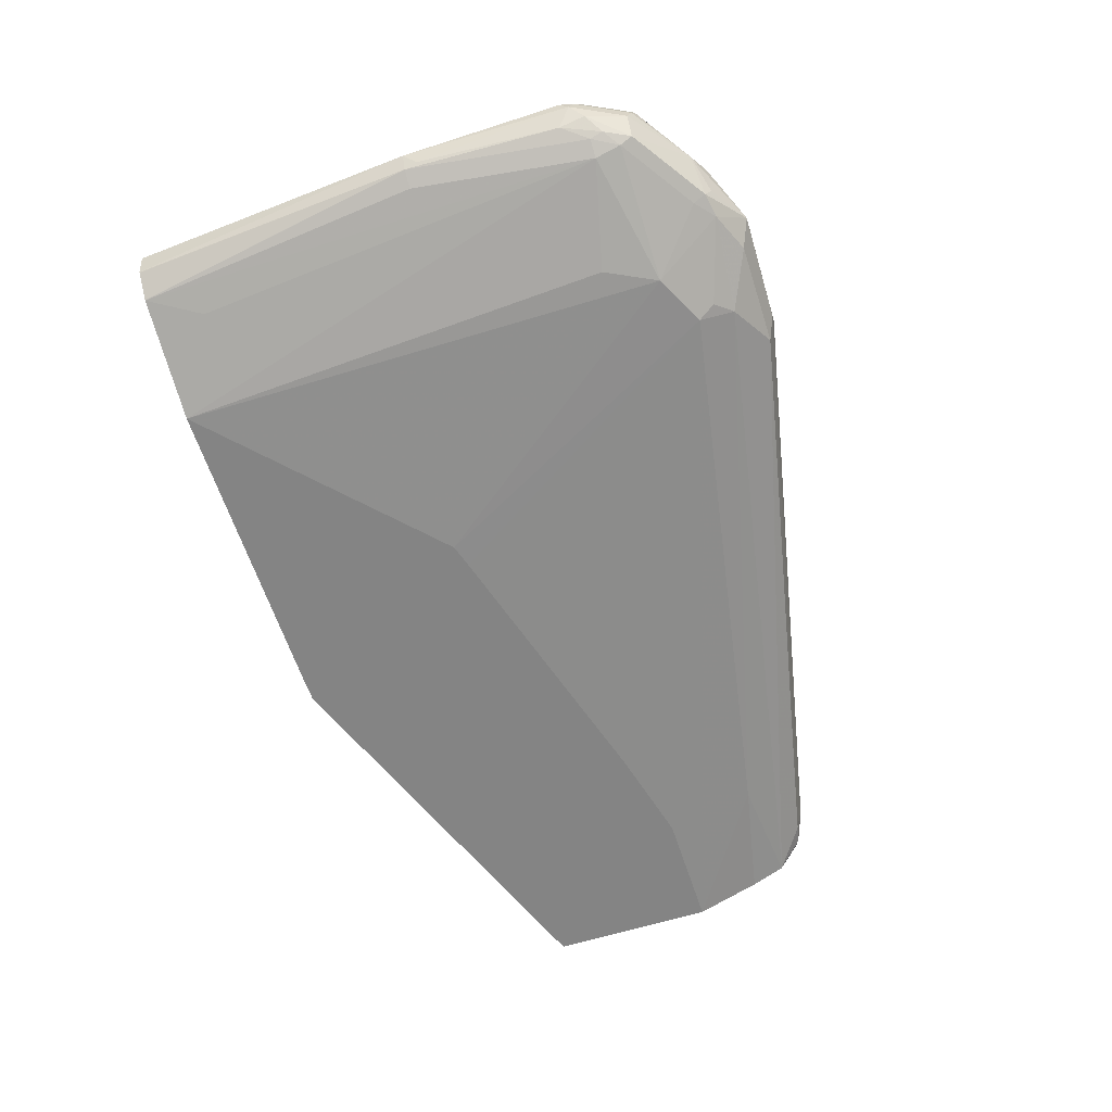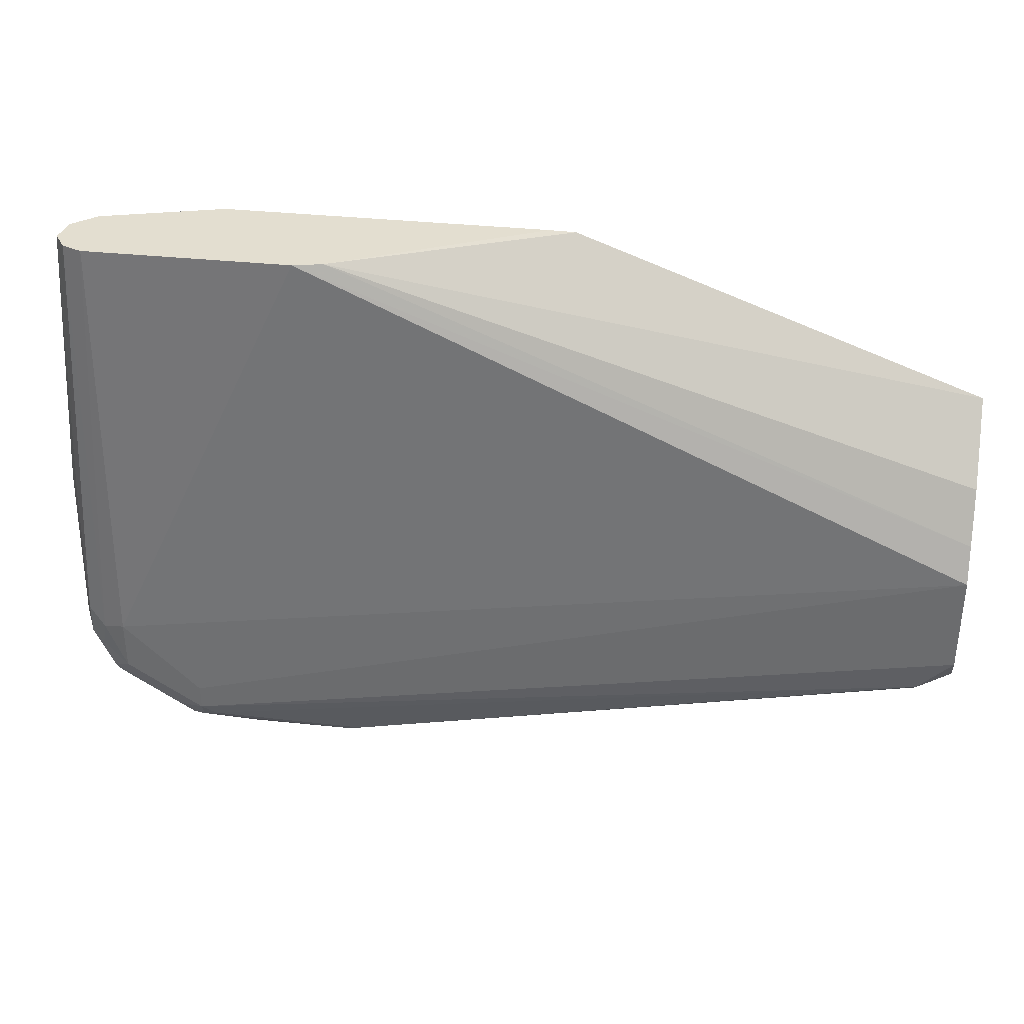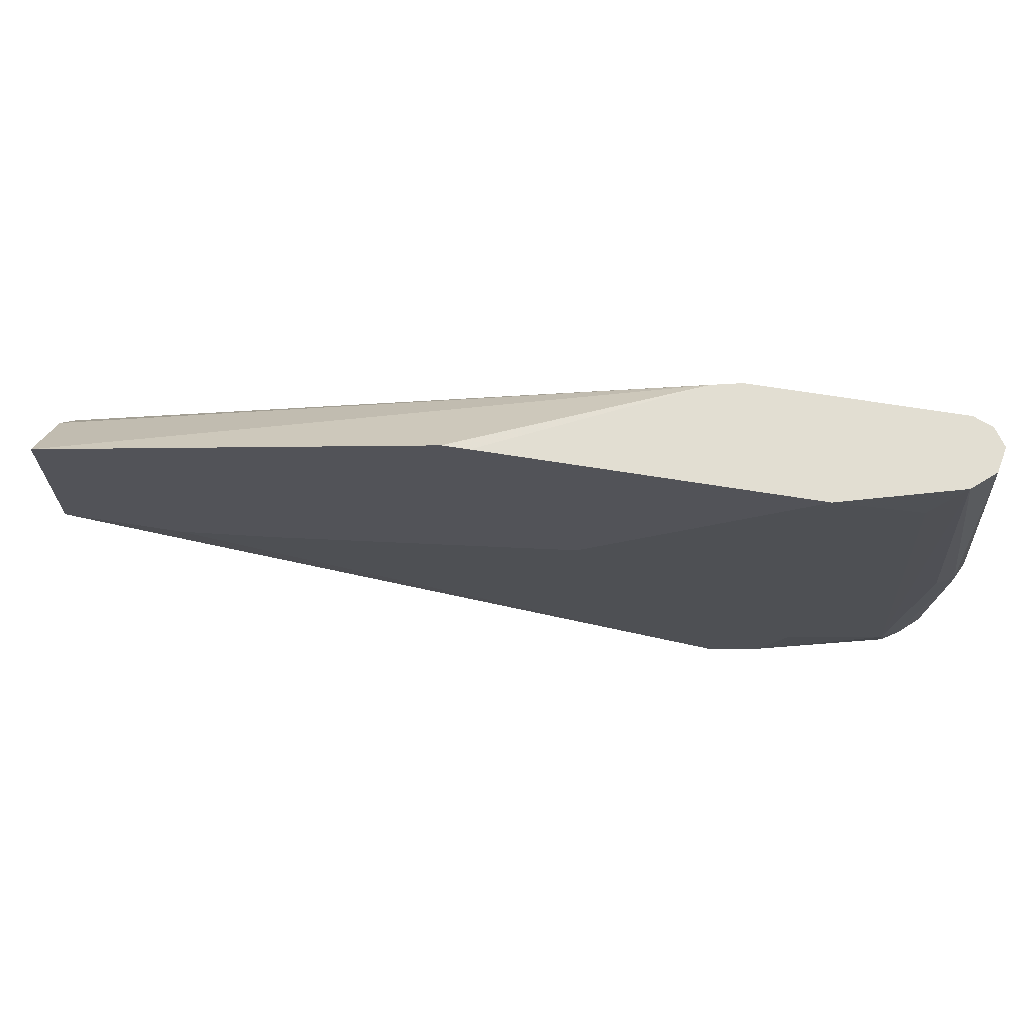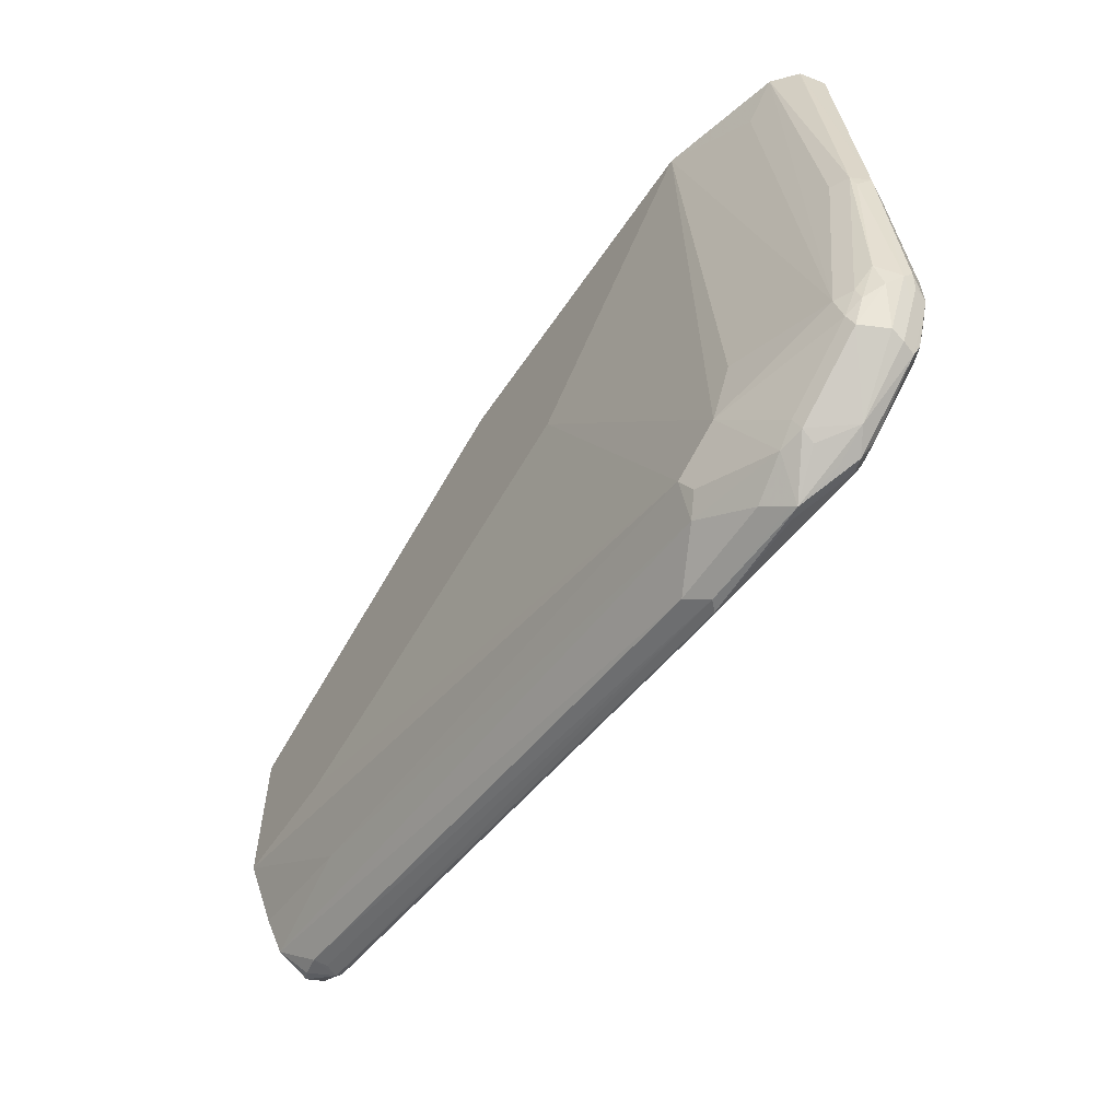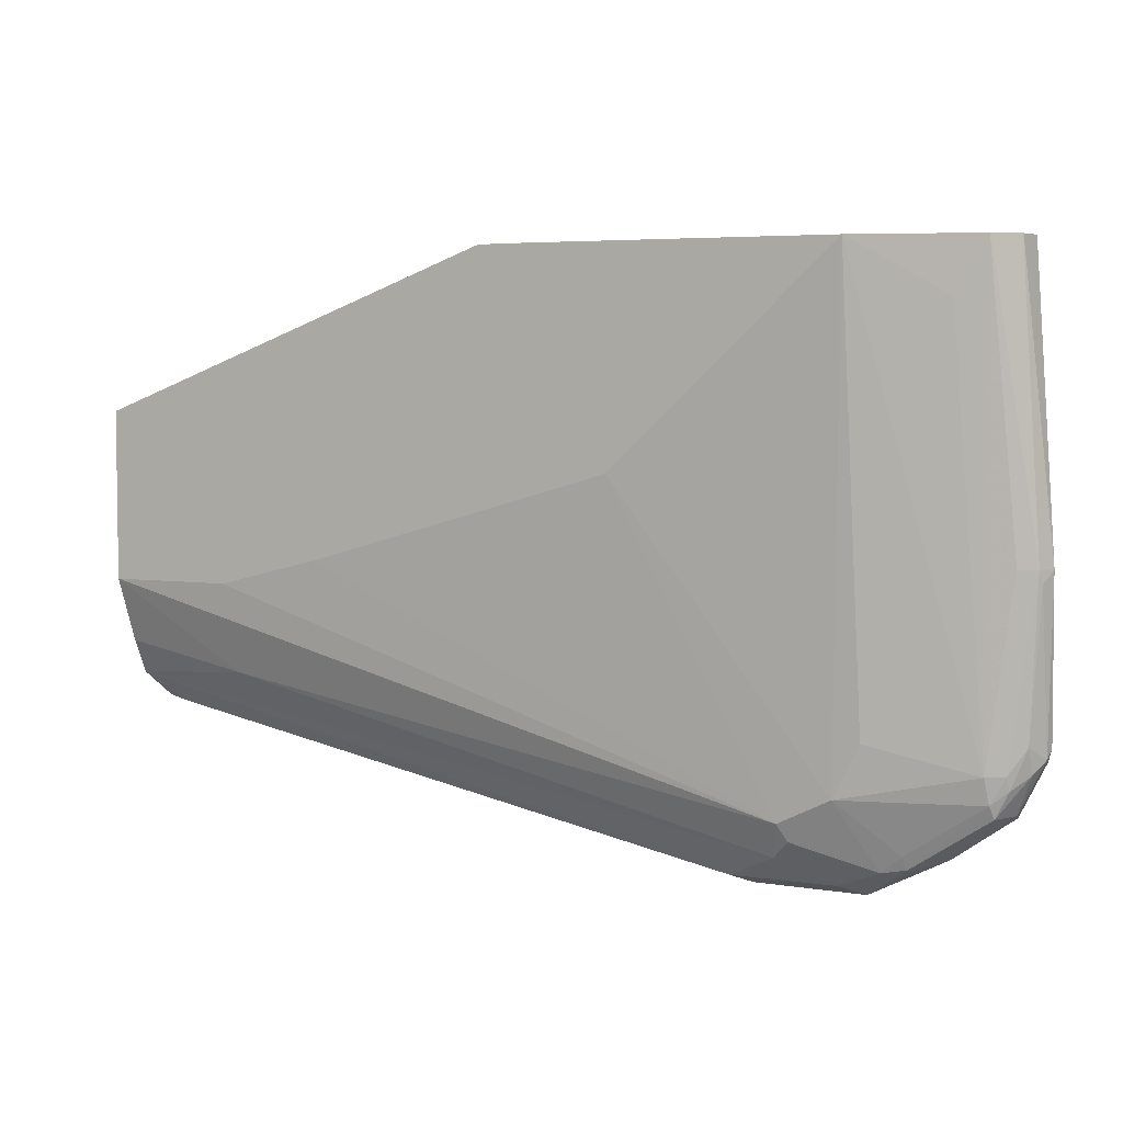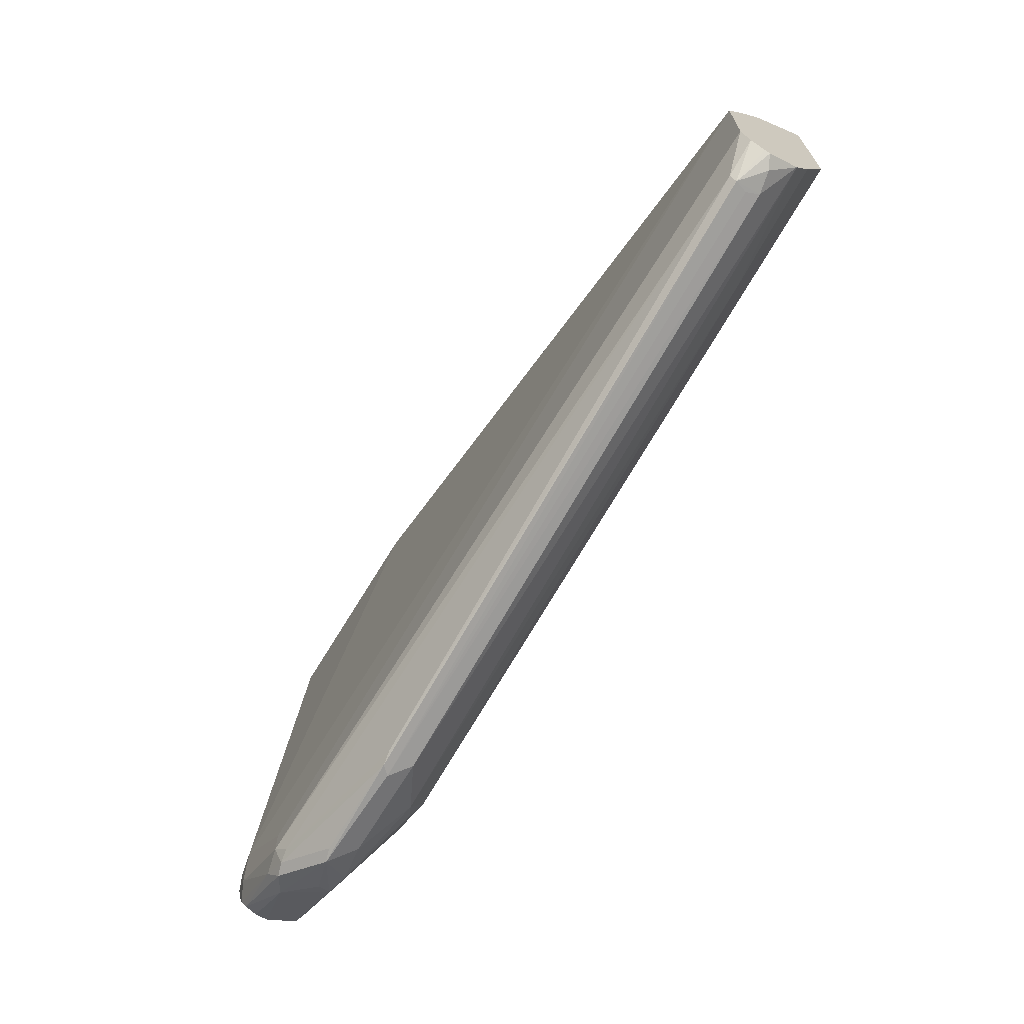
<metadata>
{"format":"obj","ext":"obj","renderer":"f3d","projection":"perspective","resolution":1024,"background":"white","views":[{"elev":-61.4,"azim":107.7,"up":"+Y"},{"elev":35.7,"azim":-172.1,"up":"+Z"},{"elev":67.9,"azim":9.1,"up":"+Z"},{"elev":-58.2,"azim":56.3,"up":"+Z"},{"elev":4.8,"azim":25.8,"up":"+Z"},{"elev":-68.8,"azim":-121.2,"up":"+Z"}]}
</metadata>
<code>
v 0.461 0.4913 -0.6915
v 0.4912 0.5064 -0.6764
v 0.4837 0.4988 -0.6802
v 0.5038 0.4988 -0.6701
v 0.4856 0.4837 -0.6764
v 0.4875 0.4762 -0.6727
v 0.4736 0.4736 -0.6752
v 0.4484 0.4787 -0.6853
v 0.4585 0.4887 -0.6903
v 0.3981 0.4887 -0.6903
v 0.393 0.4938 -0.6903
v 0.4534 0.4938 -0.6903
v 0.4988 0.5102 -0.667
v 0.5366 0.5064 -0.6462
v 0.4837 0.5089 -0.6752
v 0.5391 0.4988 -0.6449
v 0.5404 0.4913 -0.6424
v 0.5328 0.4762 -0.6424
v 0.4856 0.4724 -0.6651
v 0.5309 0.4724 -0.6349
v 0.4534 0.4535 -0.6349
v 0.4283 0.4585 -0.6601
v 0.4182 0.4636 -0.6701
v 0.3879 0.4787 -0.6853
v 0.03783 0.4762 -0.6122
v 0.04033 0.4837 -0.6147
v 0.03783 0.4913 -0.616
v 0.3854 0.495 -0.6877
v 0.4761 0.5102 -0.6727
v 0.4837 0.5139 -0.6651
v 0.529 0.5139 -0.6349
v 0.5391 0.5089 -0.6399
v 0.5517 0.5064 -0.616
v 0.5492 0.4988 -0.6248
v 0.5555 0.4913 -0.6122
v 0.5498 0.4837 -0.6197
v 0.5404 0.4762 -0.6273
v 0.5391 0.4736 -0.6197
v 0.529 0.4686 -0.6197
v 0.4232 0.4535 -0.65
v 0.4685 0.4535 -0.6046
v 0.4612 0.4384 -0.3474
v 0.461 0.4384 -0.3477
v 0.3325 0.4384 -0.4686
v 0.09073 0.4535 -0.5895
v 0.0178 0.4636 -0.5945
v 0.02522 0.4787 -0.6097
v 0.0178 0.4824 -0.606
v 0.0178 0.4854 -0.6046
v 0.0178 0.4937 -0.6005
v 0.03783 0.495 -0.6122
v 0.4837 0.5139 -0.65
v 0.0178 0.4988 -0.5895
v 0.529 0.5139 -0.6046
v 0.5416 0.5114 -0.6071
v 0.5441 0.5102 -0.6216
v 0.5517 0.5064 -0.5971
v 0.5567 0.4963 -0.6071
v 0.5542 0.4988 -0.6147
v 0.5593 0.4837 -0.514
v 0.5555 0.4762 -0.5215
v 0.5492 0.4787 -0.6046
v 0.5542 0.4736 -0.514
v 0.5441 0.4686 -0.514
v 0.5309 0.4572 -0.3474
v 0.5139 0.4535 -0.3779
v 0.3185 0.4384 -0.4729
v 0.1512 0.4384 -0.5215
v 0.09073 0.4384 -0.5366
v 0.0178 0.4384 -0.5366
v 0.2723 0.4384 -0.3474
v 0.0178 0.4535 -0.5744
v 0.0178 0.4597 -0.5868
v 0.0178 0.4988 -0.529
v 0.4083 0.4988 -0.3474
v 0.529 0.4988 -0.3474
v 0.5406 0.4941 -0.3474
v 0.5293 0.4988 -0.3474
v 0.5542 0.4938 -0.519
v 0.5476 0.4837 -0.3474
v 0.5446 0.4691 -0.3474
v 0.5445 0.4688 -0.3474
v 0.5442 0.4685 -0.3474
v 0.5312 0.4574 -0.3474
v 0.531 0.4573 -0.3474
v 0.0178 0.4384 -0.4384
v 0.257 0.4384 -0.3477
v 0.3911 0.4949 -0.3474
v 0.0178 0.4892 -0.5084
v 0.3913 0.495 -0.3474
v 0.0178 0.4736 -0.4787
f 42 69 68
f 42 65 85
f 42 68 67
f 42 86 70
f 42 67 44
f 42 44 43
f 42 66 65
f 42 70 69
f 42 77 78
f 42 84 83
f 42 83 82
f 42 82 81
f 42 81 80
f 42 80 77
f 42 78 76
f 42 76 75
f 42 87 86
f 42 75 90
f 42 85 84
f 42 71 87
f 35 61 62
f 40 69 70
f 42 90 88
f 33 55 57
f 34 59 35
f 35 59 58
f 35 58 60
f 35 60 61
f 35 62 36
f 36 62 37
f 37 62 38
f 38 62 63
f 38 63 64
f 38 64 39
f 39 64 65
f 39 65 66
f 39 66 42
f 39 42 41
f 40 44 67
f 40 67 68
f 40 68 69
f 40 70 45
f 42 88 71
f 63 84 85
f 45 72 73
f 57 77 79
f 60 80 81
f 60 81 82
f 60 82 63
f 60 63 61
f 60 79 80
f 61 63 62
f 63 82 83
f 63 83 84
f 63 85 64
f 64 85 65
f 71 88 87
f 74 89 75
f 75 89 90
f 77 80 79
f 86 87 88
f 86 88 90
f 86 90 91
f 33 56 55
f 57 60 58
f 45 70 72
f 57 79 60
f 55 76 78
f 45 73 46
f 46 73 72
f 46 72 70
f 46 70 86
f 46 86 91
f 46 91 89
f 46 89 74
f 46 74 53
f 46 53 50
f 46 50 49
f 46 49 48
f 46 48 47
f 50 53 51
f 52 74 54
f 89 91 90
f 54 75 76
f 54 76 55
f 54 74 75
f 55 77 57
f 55 78 77
f 33 59 34
f 7 23 8
f 33 57 58
f 6 20 19
f 7 19 21
f 7 21 22
f 7 22 23
f 8 23 24
f 8 24 10
f 8 10 9
f 10 24 25
f 6 18 20
f 10 25 26
f 10 27 11
f 11 28 29
f 11 29 15
f 11 15 12
f 11 27 28
f 13 15 30
f 13 30 31
f 13 31 32
f 10 26 27
f 4 18 6
f 4 17 18
f 4 16 17
f 33 58 59
f 1 2 3
f 1 3 4
f 1 4 5
f 1 5 6
f 1 6 7
f 1 7 8
f 1 8 9
f 1 9 10
f 1 10 11
f 1 11 12
f 1 12 2
f 2 13 14
f 2 14 4
f 2 4 3
f 2 12 15
f 2 15 13
f 4 6 5
f 4 14 16
f 13 32 14
f 14 32 33
f 6 19 7
f 14 34 16
f 25 46 47
f 25 47 27
f 25 27 26
f 27 47 48
f 27 48 49
f 27 49 50
f 27 50 51
f 28 51 29
f 29 51 30
f 30 52 54
f 30 54 31
f 30 51 53
f 30 53 74
f 30 74 52
f 31 54 55
f 31 55 56
f 31 56 32
f 14 33 34
f 32 56 33
f 24 46 25
f 23 46 24
f 27 51 28
f 16 34 35
f 15 29 30
f 23 45 46
f 16 35 17
f 17 35 36
f 17 36 18
f 18 36 37
f 19 20 21
f 20 37 38
f 20 38 39
f 18 37 20
f 21 40 22
f 23 40 45
f 20 39 21
f 21 44 40
f 21 43 44
f 22 40 23
f 21 41 42
f 21 39 41
f 21 42 43

</code>
